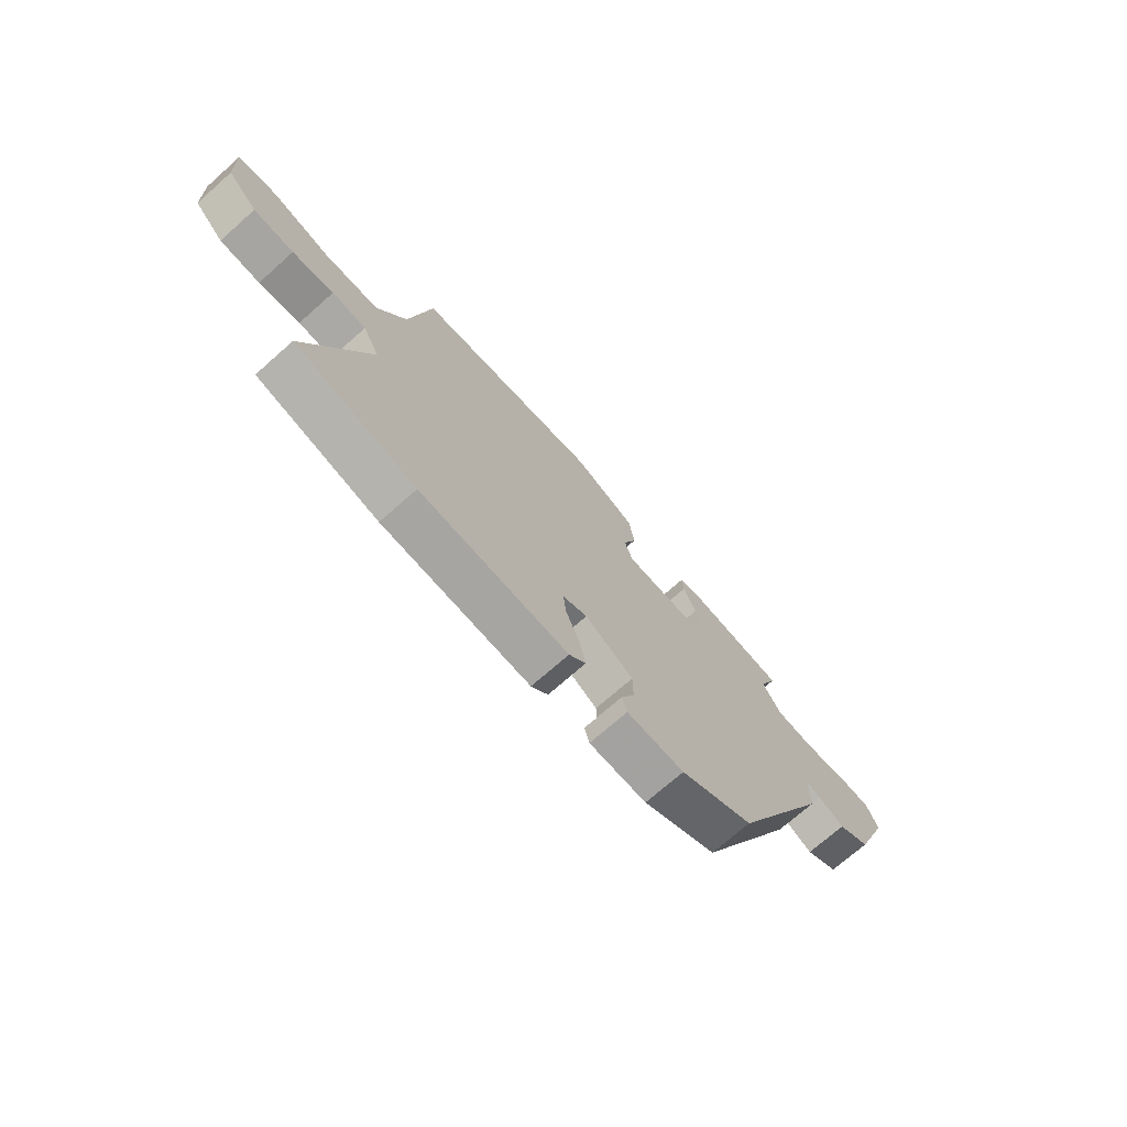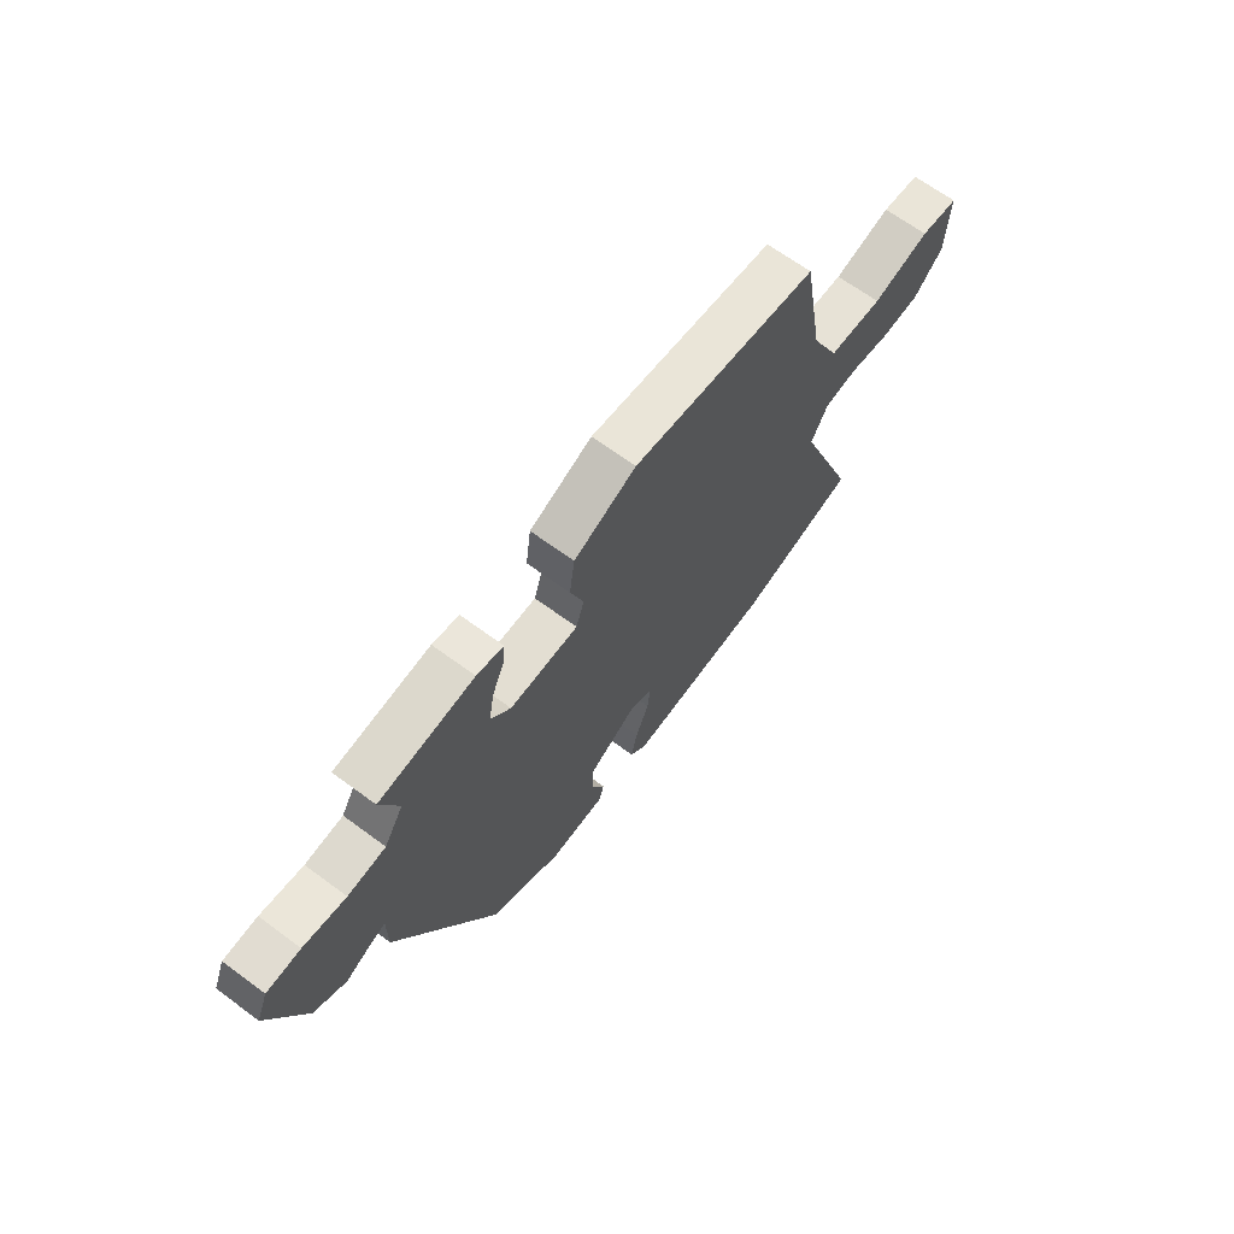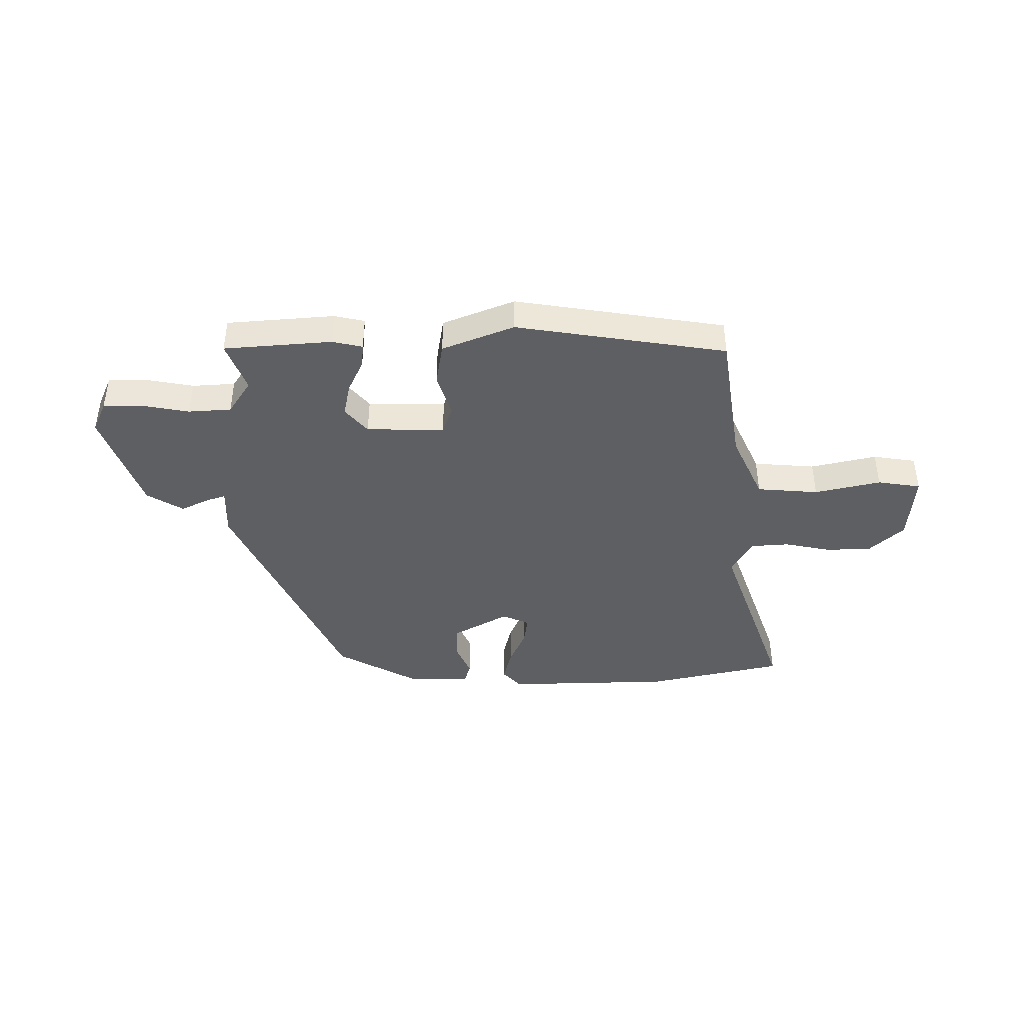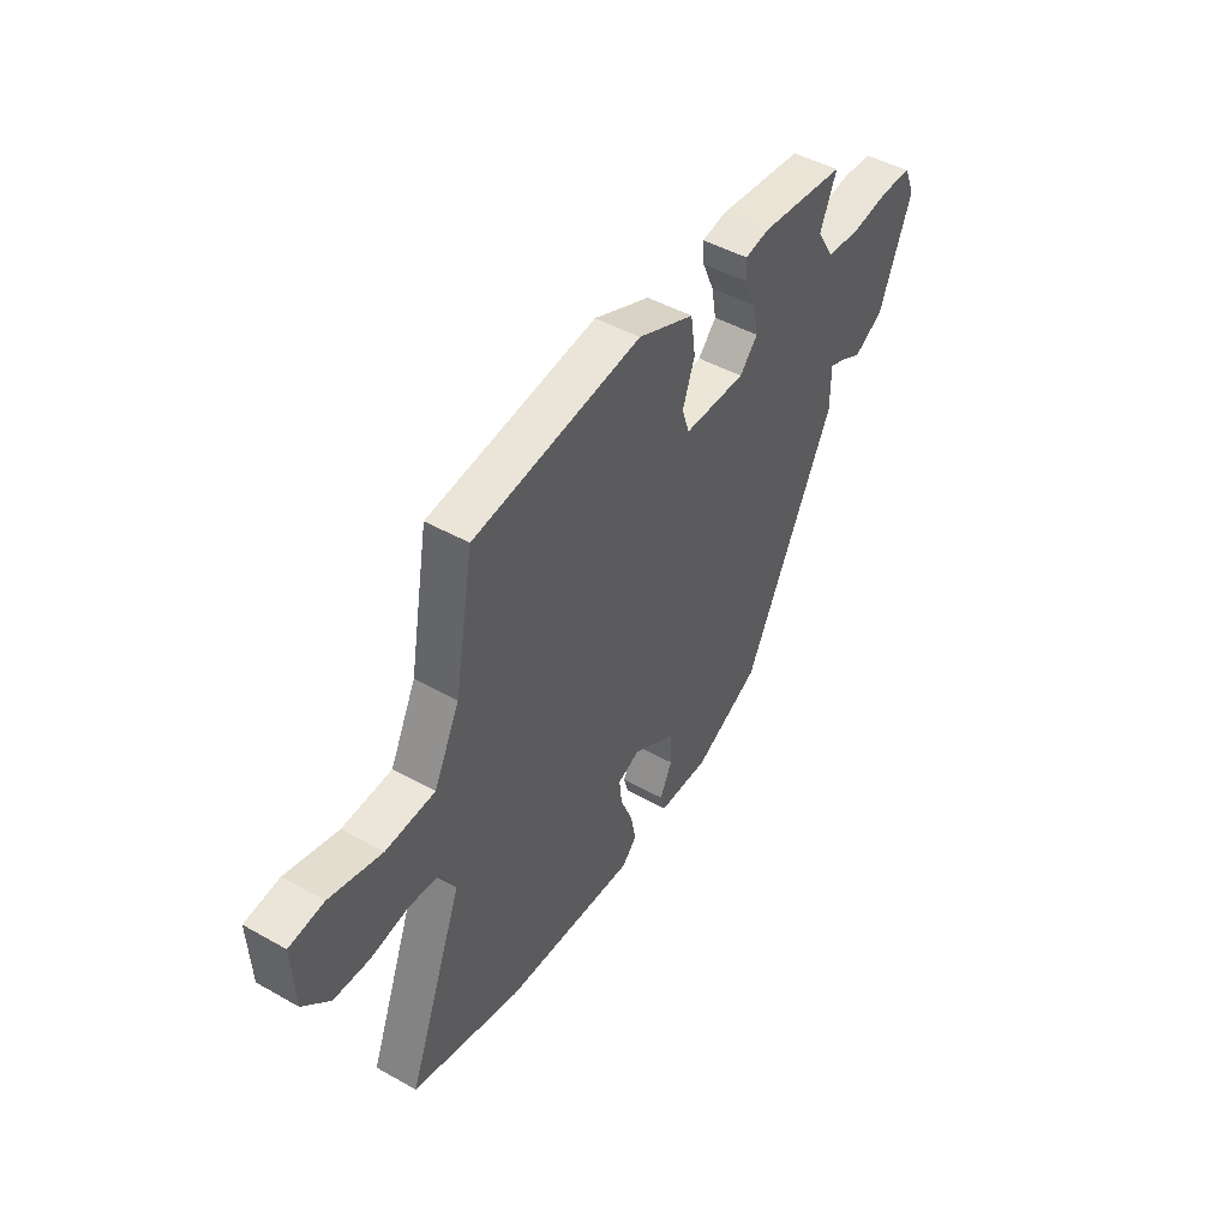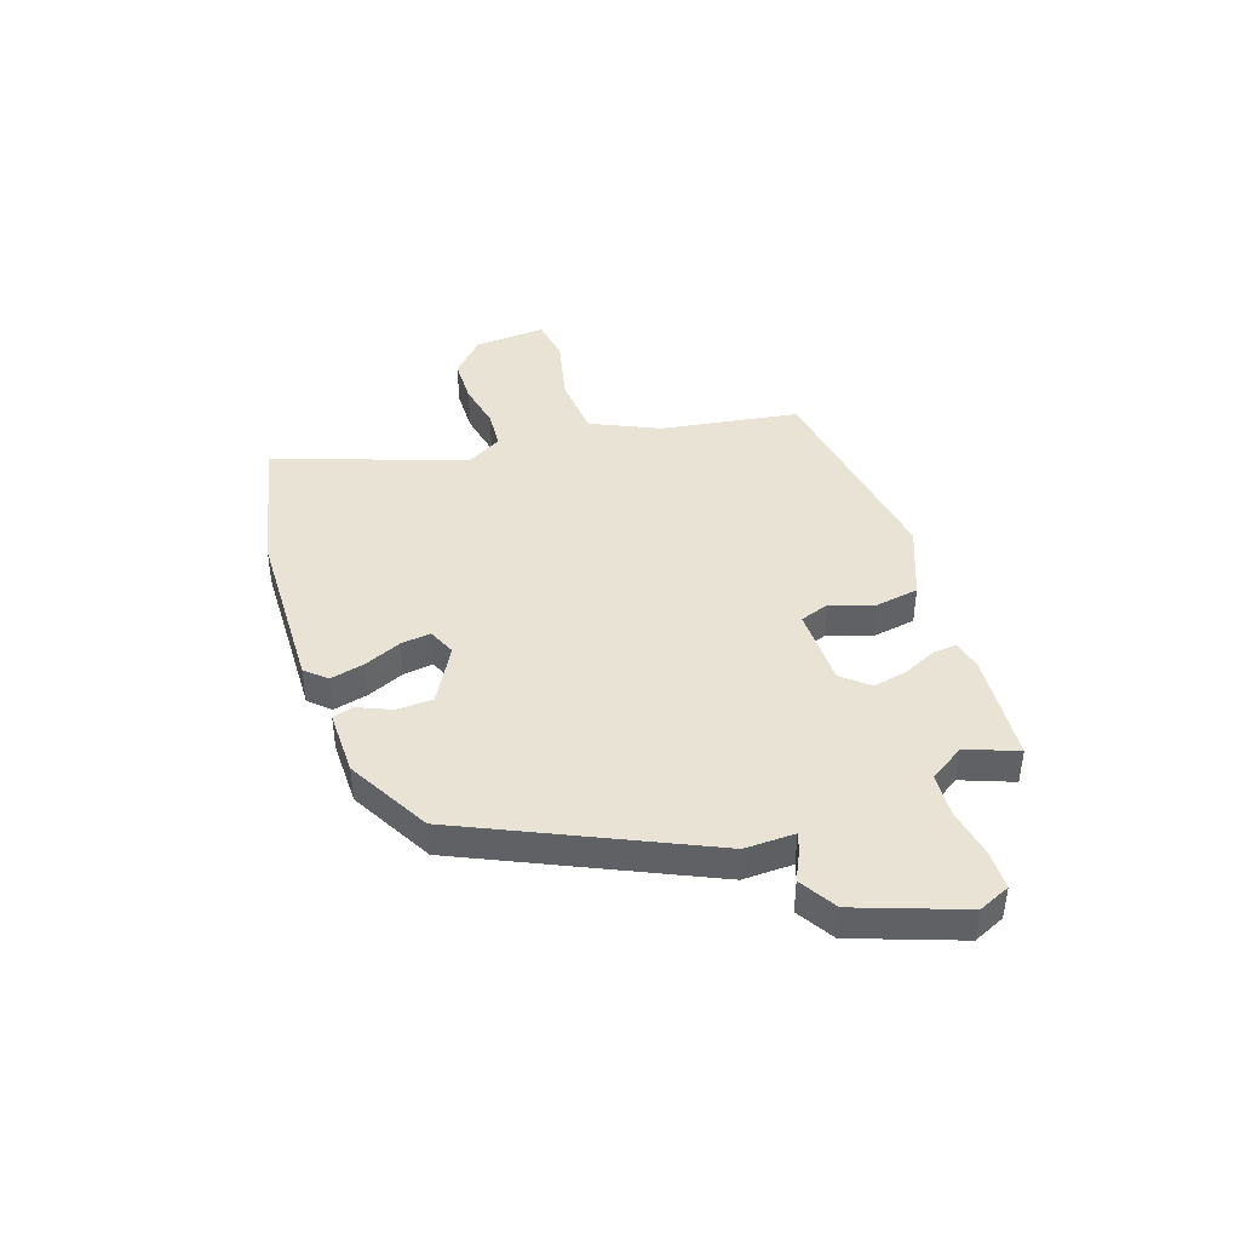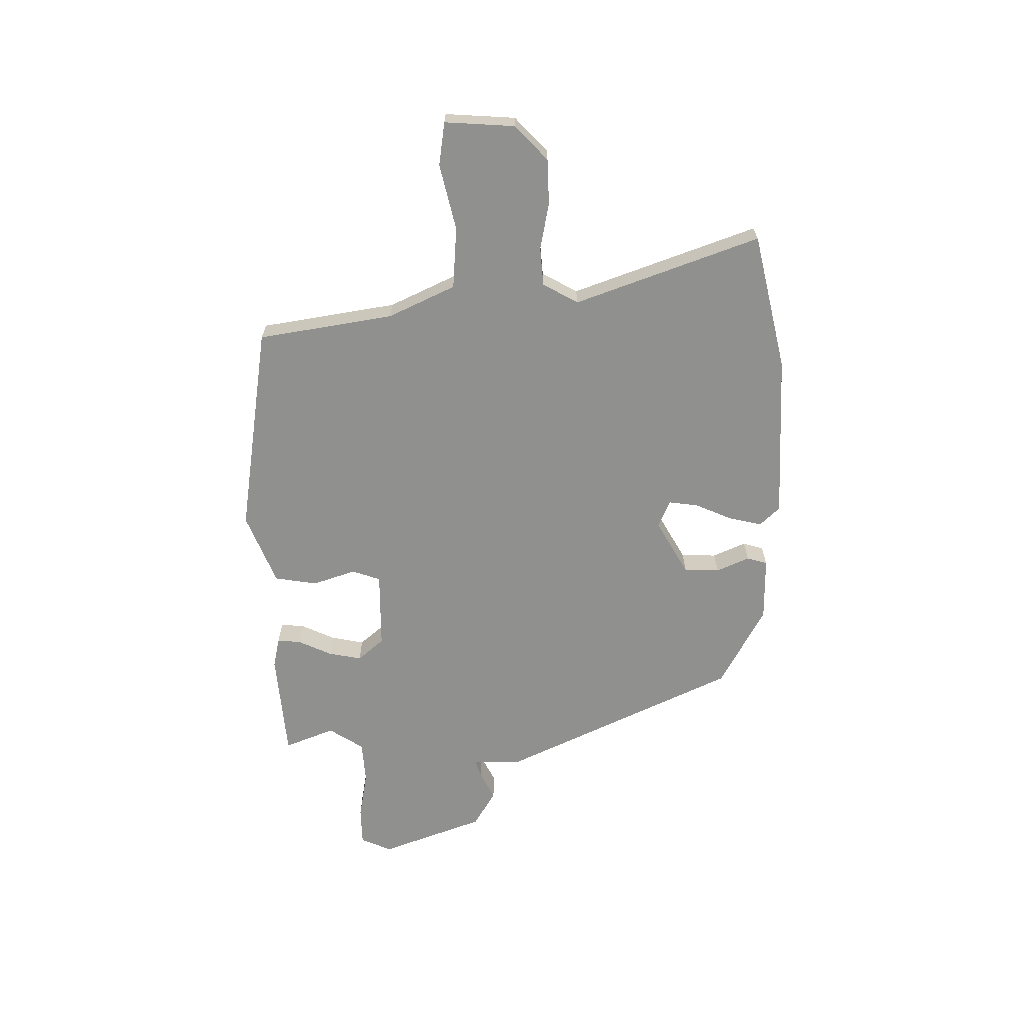
<metadata>
{"format":"obj","ext":"obj","renderer":"f3d","projection":"perspective","resolution":1024,"background":"white","views":[{"elev":-72.0,"azim":131.5,"up":"+Z"},{"elev":66.6,"azim":-53.5,"up":"+Z"},{"elev":-42.0,"azim":-1.2,"up":"+Y"},{"elev":46.5,"azim":122.7,"up":"+Z"},{"elev":42.3,"azim":-110.1,"up":"+Y"},{"elev":-65.5,"azim":89.5,"up":"+Y"}]}
</metadata>
<code>
v -0.498 0.07 0.466
v -0.299 0.07 0.487
v -0.243 0.07 0.476
v -0.246 0.07 0.432
v -0.273 0.07 0.37
v -0.284 0.07 0.308
v -0.242 0.07 0.261
v -0.098 0.07 0.263
v -0.081 0.07 0.316
v -0.109 0.07 0.395
v -0.098 0.07 0.474
v 0.033 0.07 0.53
v 0.423 0.07 0.479
v 0.468 0.07 0.23
v 0.528 0.07 0.108
v 0.642 0.07 0.102
v 0.763 0.07 0.133
v 0.843 0.07 0.123
v 0.837 0.07 -0.007
v 0.775 0.07 -0.068
v 0.691 0.07 -0.072
v 0.605 0.07 -0.057
v 0.534 0.07 -0.064
v 0.499 0.07 -0.13
v 0.628 0.07 -0.468
v 0.376 0.07 -0.531
v 0.068 0.07 -0.547
v 0.033 0.07 -0.511
v 0.046 0.07 -0.449
v 0.074 0.07 -0.38
v 0.08 0.07 -0.326
v 0.029 0.07 -0.305
v -0.071 0.07 -0.365
v -0.072 0.07 -0.431
v -0.044 0.07 -0.491
v -0.054 0.07 -0.529
v -0.173 0.07 -0.531
v -0.325 0.07 -0.452
v -0.535 0.07 -0.026
v -0.535 0.07 0.065
v -0.567 0.07 0.054
v -0.621 0.07 0.026
v -0.689 0.07 0.065
v -0.763 0.07 0.255
v -0.739 0.07 0.313
v -0.668 0.07 0.316
v -0.579 0.07 0.302
v -0.5 0.07 0.309
v -0.46 0.07 0.374
v -0.498 0 0.466
v -0.299 0 0.487
v -0.243 0 0.476
v -0.246 0 0.432
v -0.273 0 0.37
v -0.284 0 0.308
v -0.242 0 0.261
v -0.098 0 0.263
v -0.081 0 0.316
v -0.109 0 0.395
v -0.098 0 0.474
v 0.033 0 0.53
v 0.423 0 0.479
v 0.468 0 0.23
v 0.528 0 0.108
v 0.642 0 0.102
v 0.763 0 0.133
v 0.843 0 0.123
v 0.837 0 -0.007
v 0.775 0 -0.068
v 0.691 0 -0.072
v 0.605 0 -0.057
v 0.534 0 -0.064
v 0.499 0 -0.13
v 0.628 0 -0.468
v 0.376 0 -0.531
v 0.068 0 -0.547
v 0.033 0 -0.511
v 0.046 0 -0.449
v 0.074 0 -0.38
v 0.08 0 -0.326
v 0.029 0 -0.305
v -0.071 0 -0.365
v -0.072 0 -0.431
v -0.044 0 -0.491
v -0.054 0 -0.529
v -0.173 0 -0.531
v -0.325 0 -0.452
v -0.535 0 -0.026
v -0.535 0 0.065
v -0.567 0 0.054
v -0.621 0 0.026
v -0.689 0 0.065
v -0.763 0 0.255
v -0.739 0 0.313
v -0.668 0 0.316
v -0.579 0 0.302
v -0.5 0 0.309
v -0.46 0 0.374
f 44 45 46 47
f 44 47 48
f 41 42 43 44
f 40 41 44 48
f 39 40 48 49
f 37 38 39 49
f 34 35 36 37
f 33 34 37 49
f 27 28 29 30
f 27 30 31
f 24 25 26 27
f 23 24 27 31
f 19 20 21 22
f 19 22 23
f 16 17 18 19
f 15 16 19 23
f 14 15 23 31
f 9 10 11 12
f 8 9 12 13
f 2 3 4 5
f 2 5 6
f 1 2 6
f 32 33 49 1
f 8 13 14 31
f 7 8 31 32
f 1 6 7 32
f 96 95 94 93
f 97 96 93
f 93 92 91 90
f 97 93 90 89
f 98 97 89 88
f 98 88 87 86
f 86 85 84 83
f 98 86 83 82
f 79 78 77 76
f 80 79 76
f 76 75 74 73
f 80 76 73 72
f 71 70 69 68
f 72 71 68
f 68 67 66 65
f 72 68 65 64
f 80 72 64 63
f 61 60 59 58
f 62 61 58 57
f 54 53 52 51
f 55 54 51
f 55 51 50
f 50 98 82 81
f 80 63 62 57
f 81 80 57 56
f 81 56 55 50
f 1 50 51 2
f 2 51 52 3
f 3 52 53 4
f 4 53 54 5
f 5 54 55 6
f 6 55 56 7
f 7 56 57 8
f 8 57 58 9
f 9 58 59 10
f 10 59 60 11
f 11 60 61 12
f 12 61 62 13
f 13 62 63 14
f 14 63 64 15
f 15 64 65 16
f 16 65 66 17
f 17 66 67 18
f 18 67 68 19
f 19 68 69 20
f 20 69 70 21
f 21 70 71 22
f 22 71 72 23
f 23 72 73 24
f 24 73 74 25
f 25 74 75 26
f 26 75 76 27
f 27 76 77 28
f 28 77 78 29
f 29 78 79 30
f 30 79 80 31
f 31 80 81 32
f 32 81 82 33
f 33 82 83 34
f 34 83 84 35
f 35 84 85 36
f 36 85 86 37
f 37 86 87 38
f 38 87 88 39
f 39 88 89 40
f 40 89 90 41
f 41 90 91 42
f 42 91 92 43
f 43 92 93 44
f 44 93 94 45
f 45 94 95 46
f 46 95 96 47
f 47 96 97 48
f 48 97 98 49
f 49 98 50 1

</code>
